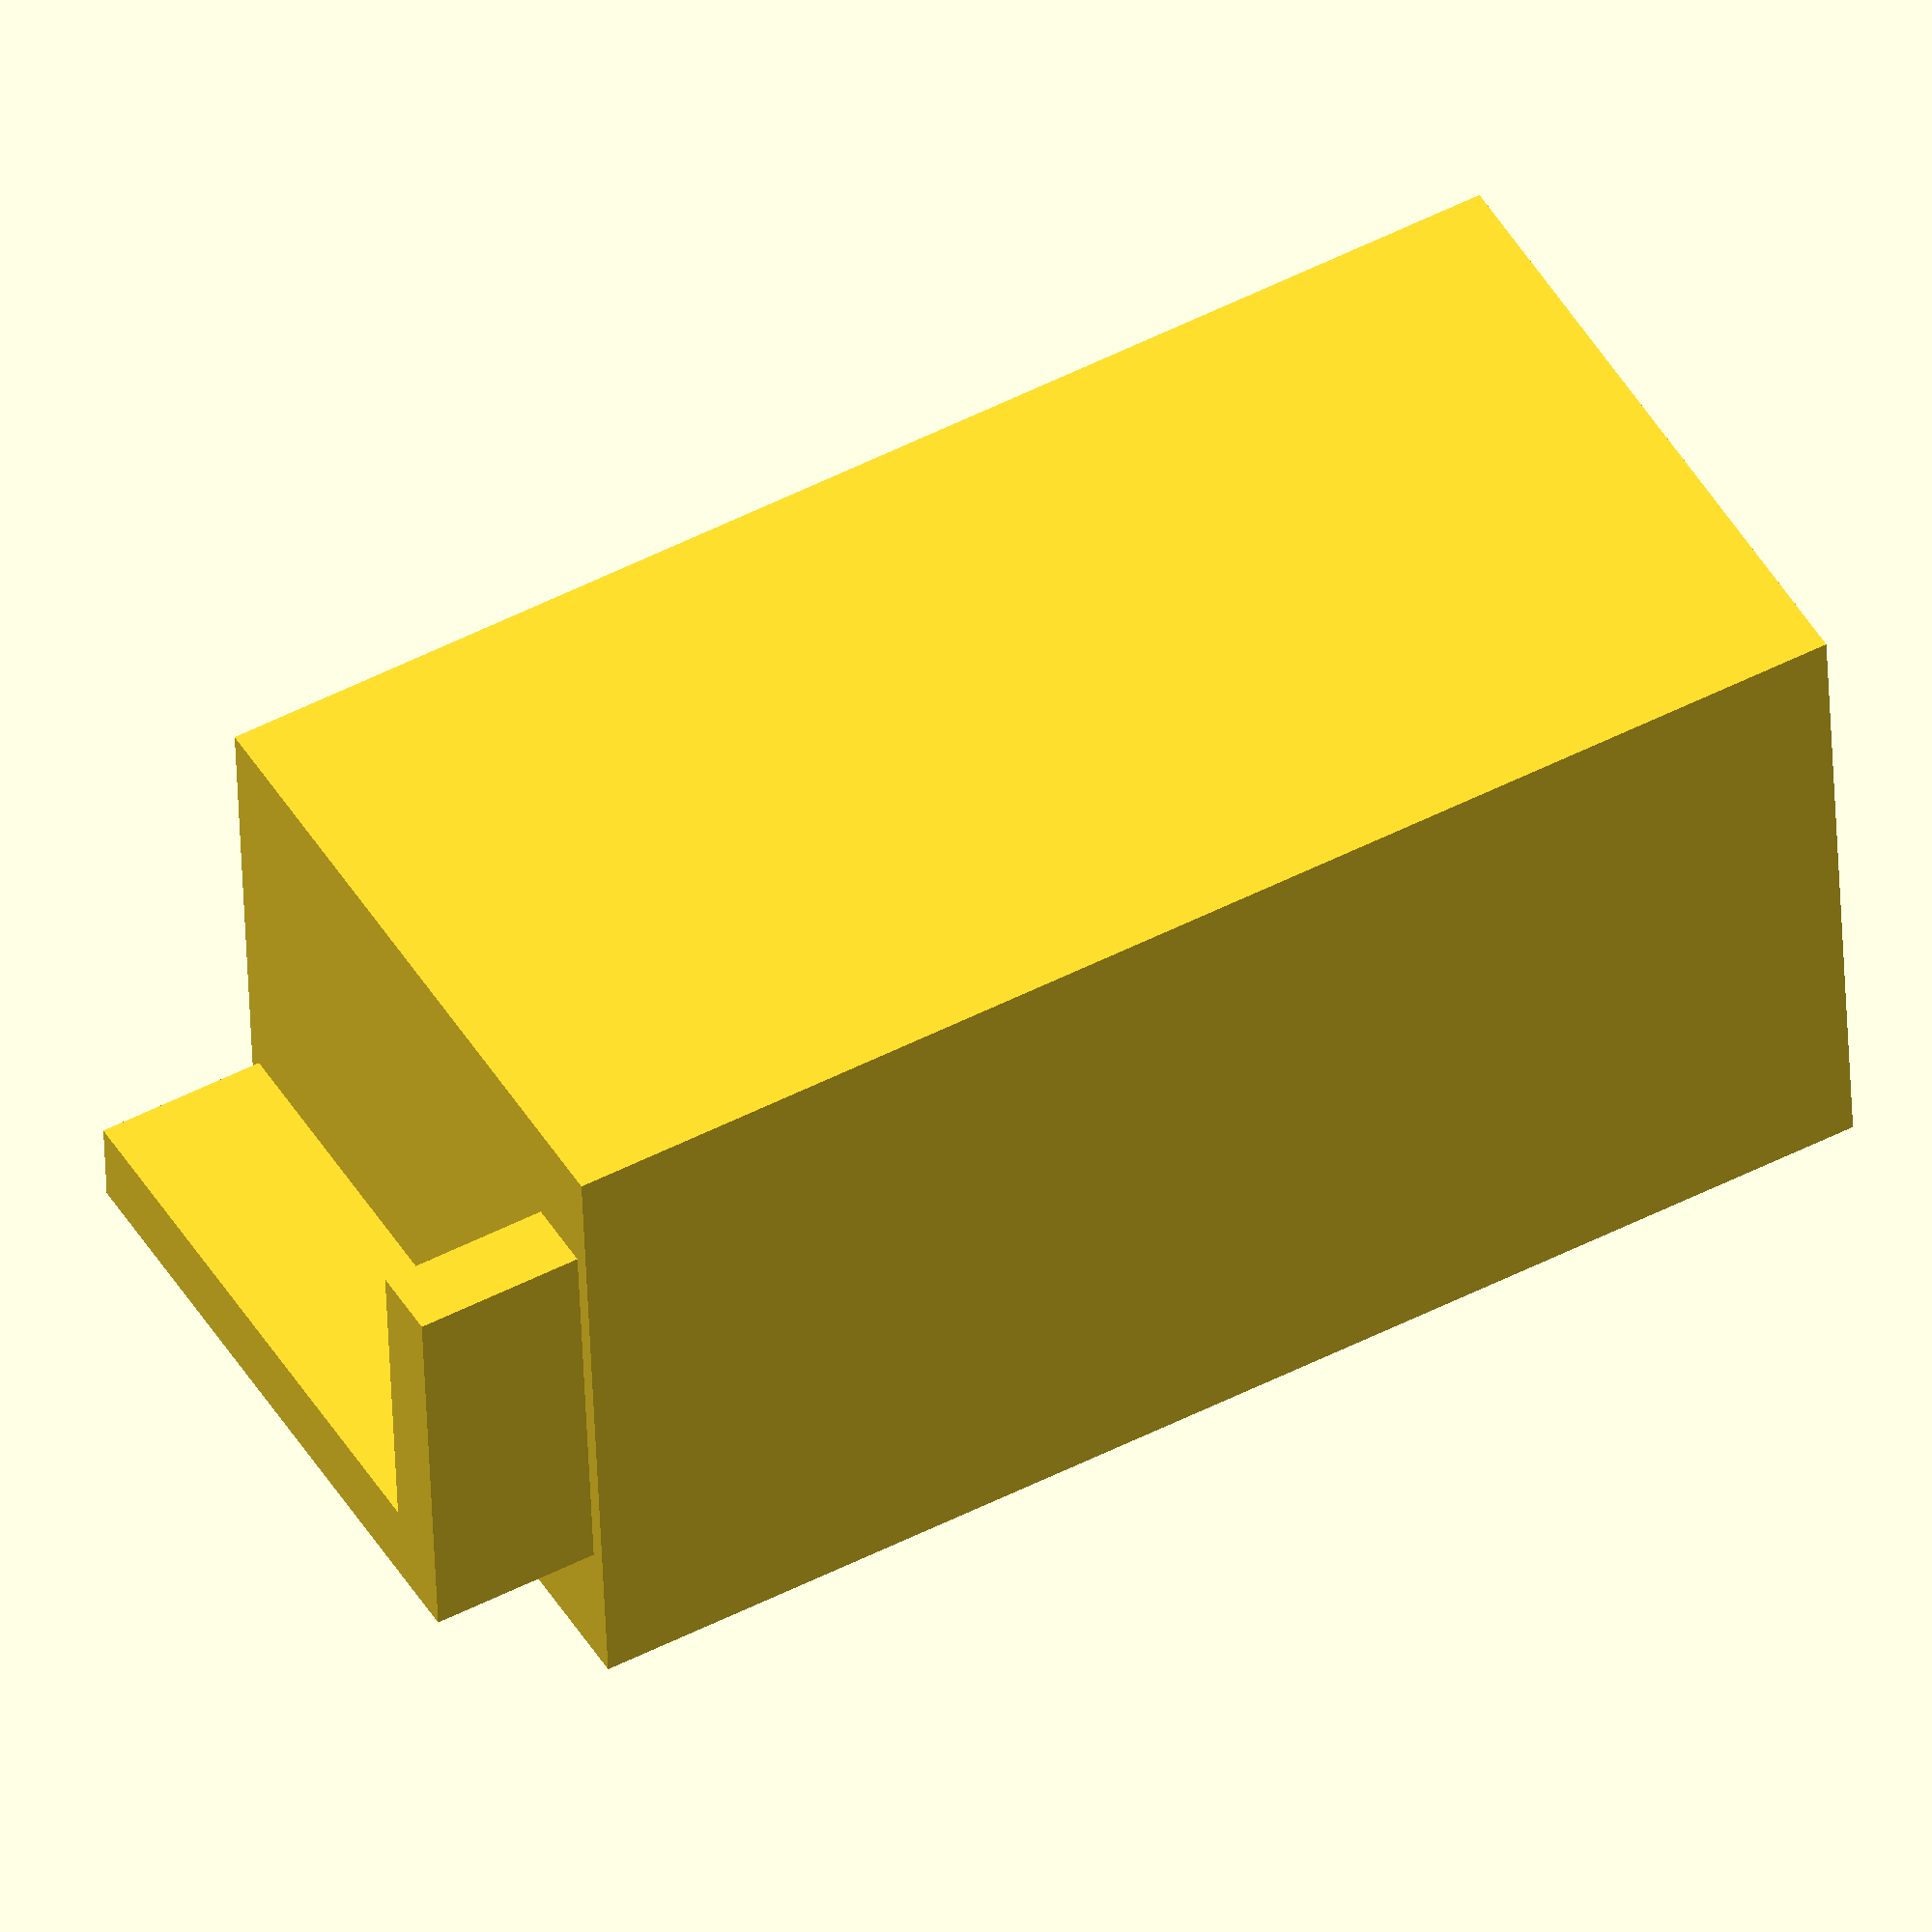
<openscad>

cube([20, 20, 40]);
translate([2, 0.5, 40]){
    linear_extrude(5){
        text("L", size=20);
    }
}

</openscad>
<views>
elev=308.8 azim=265.6 roll=60.8 proj=o view=wireframe
</views>
